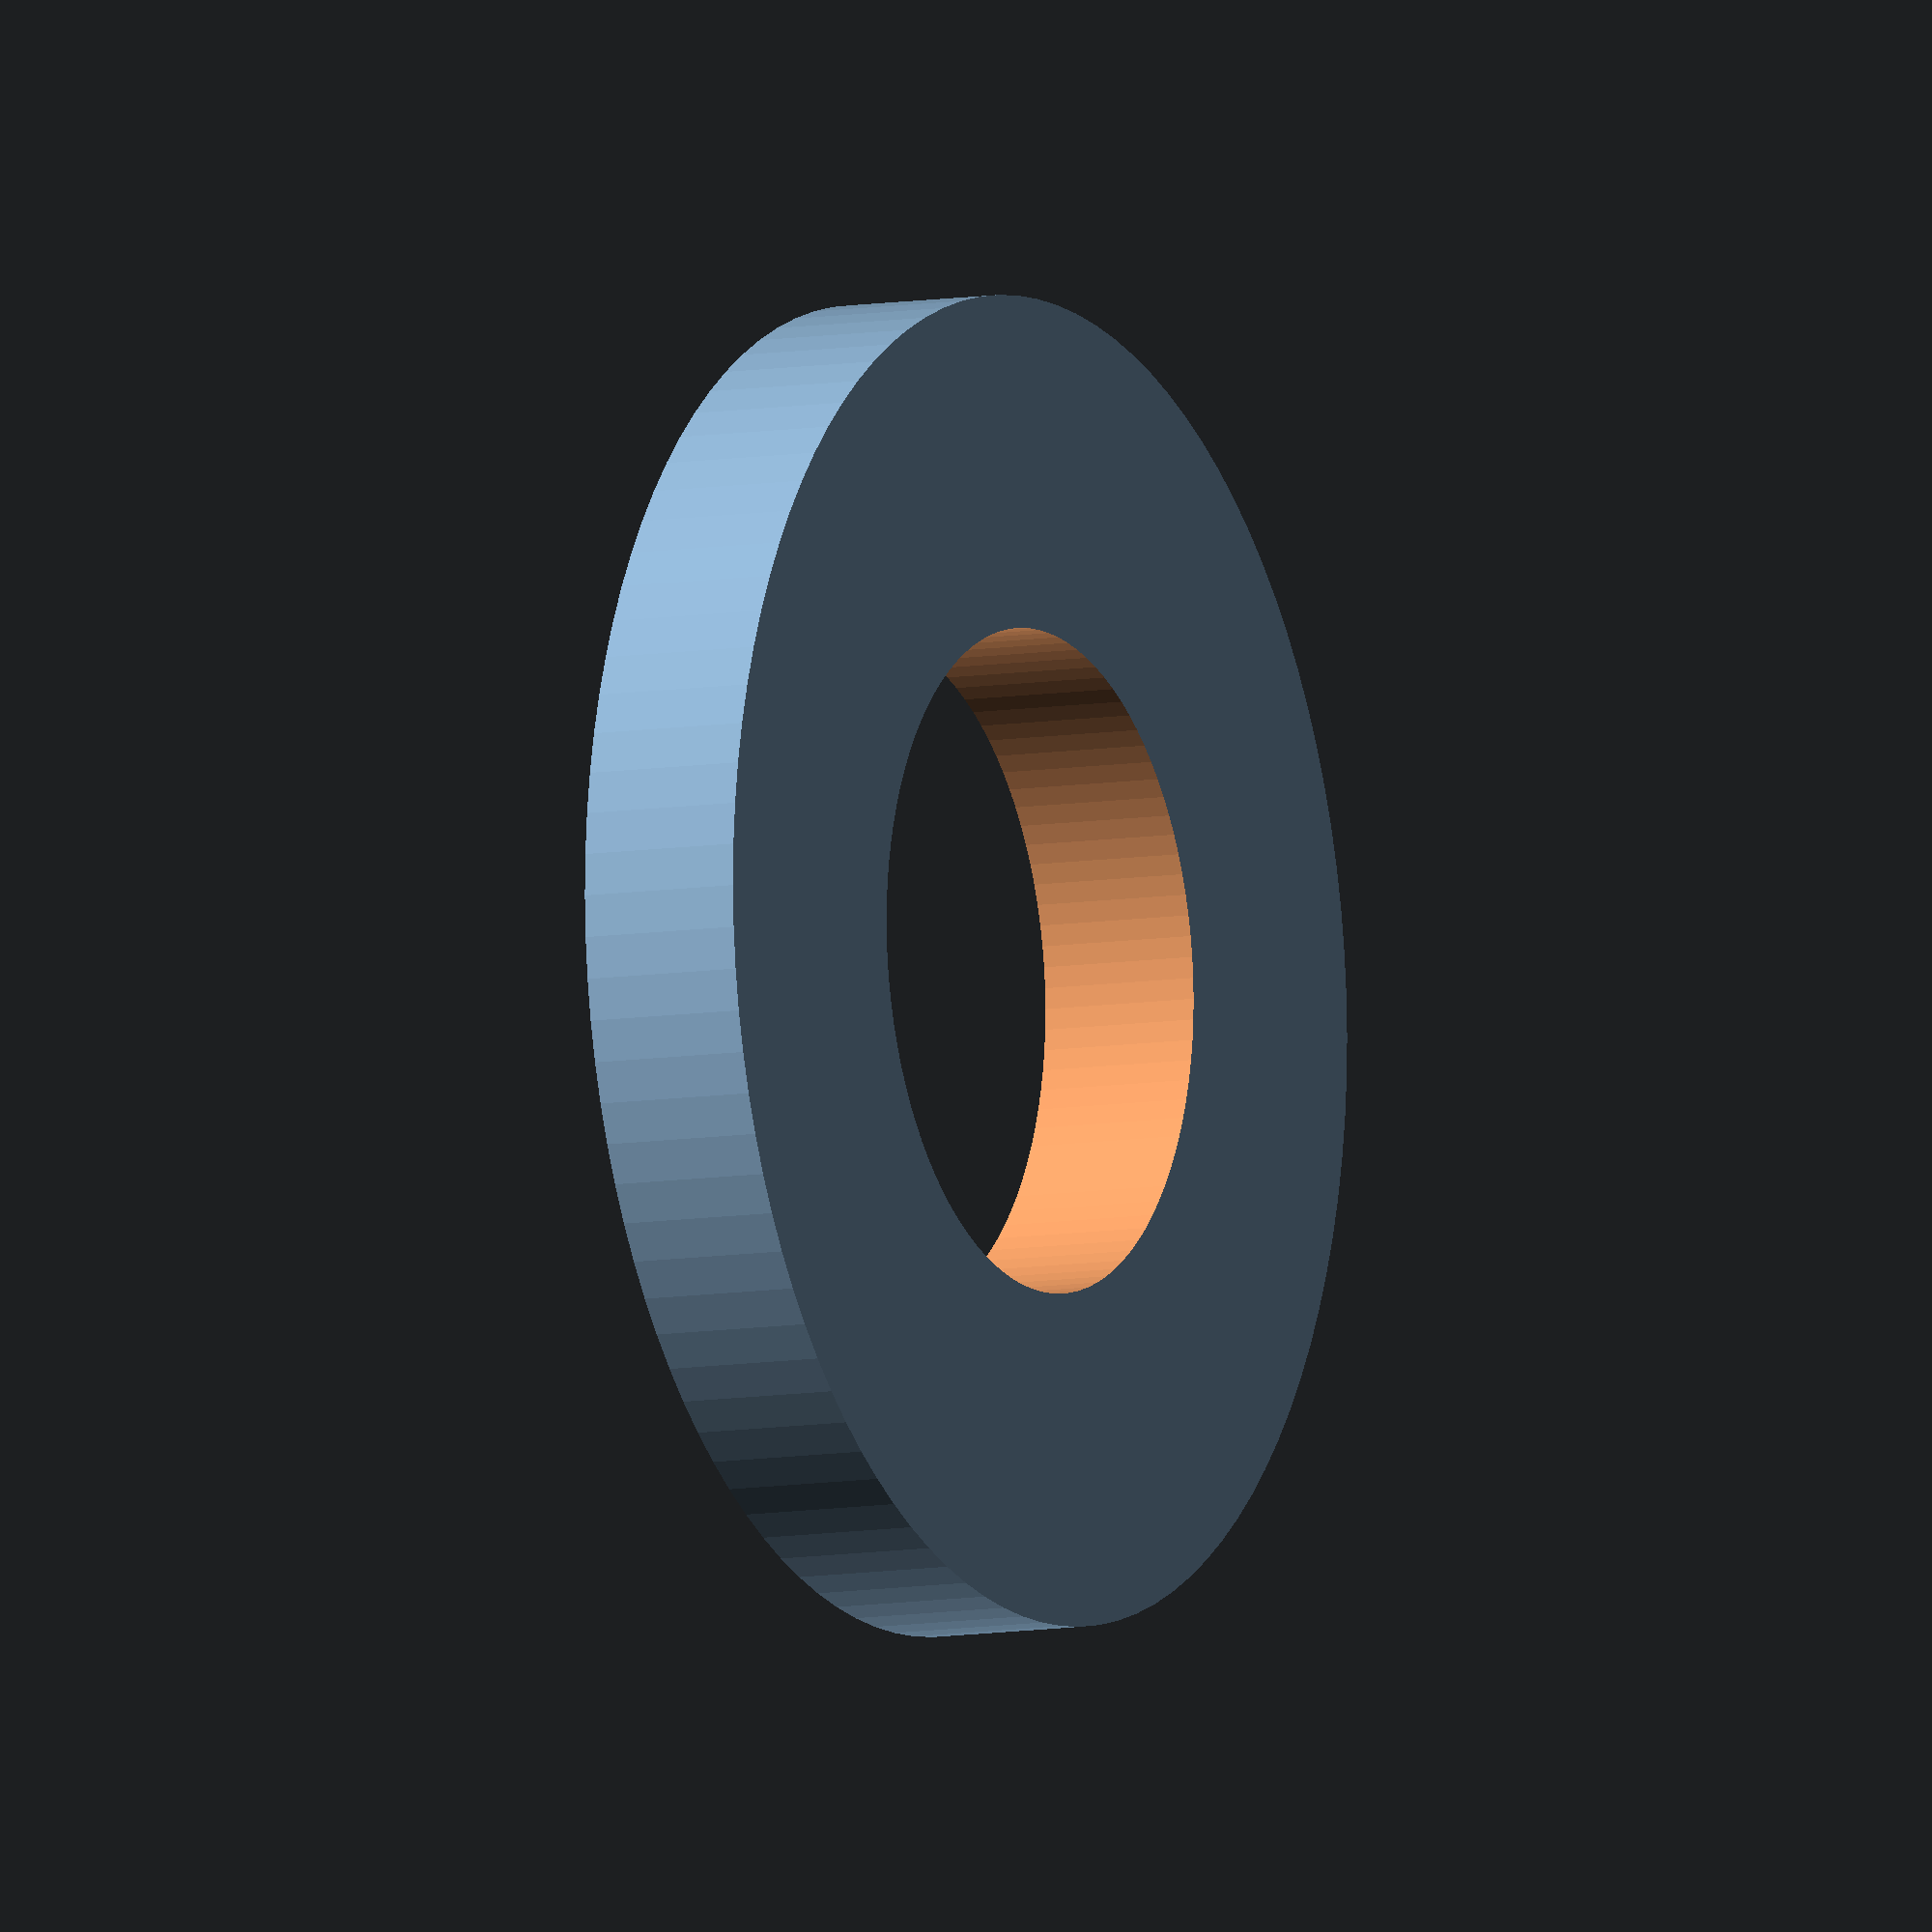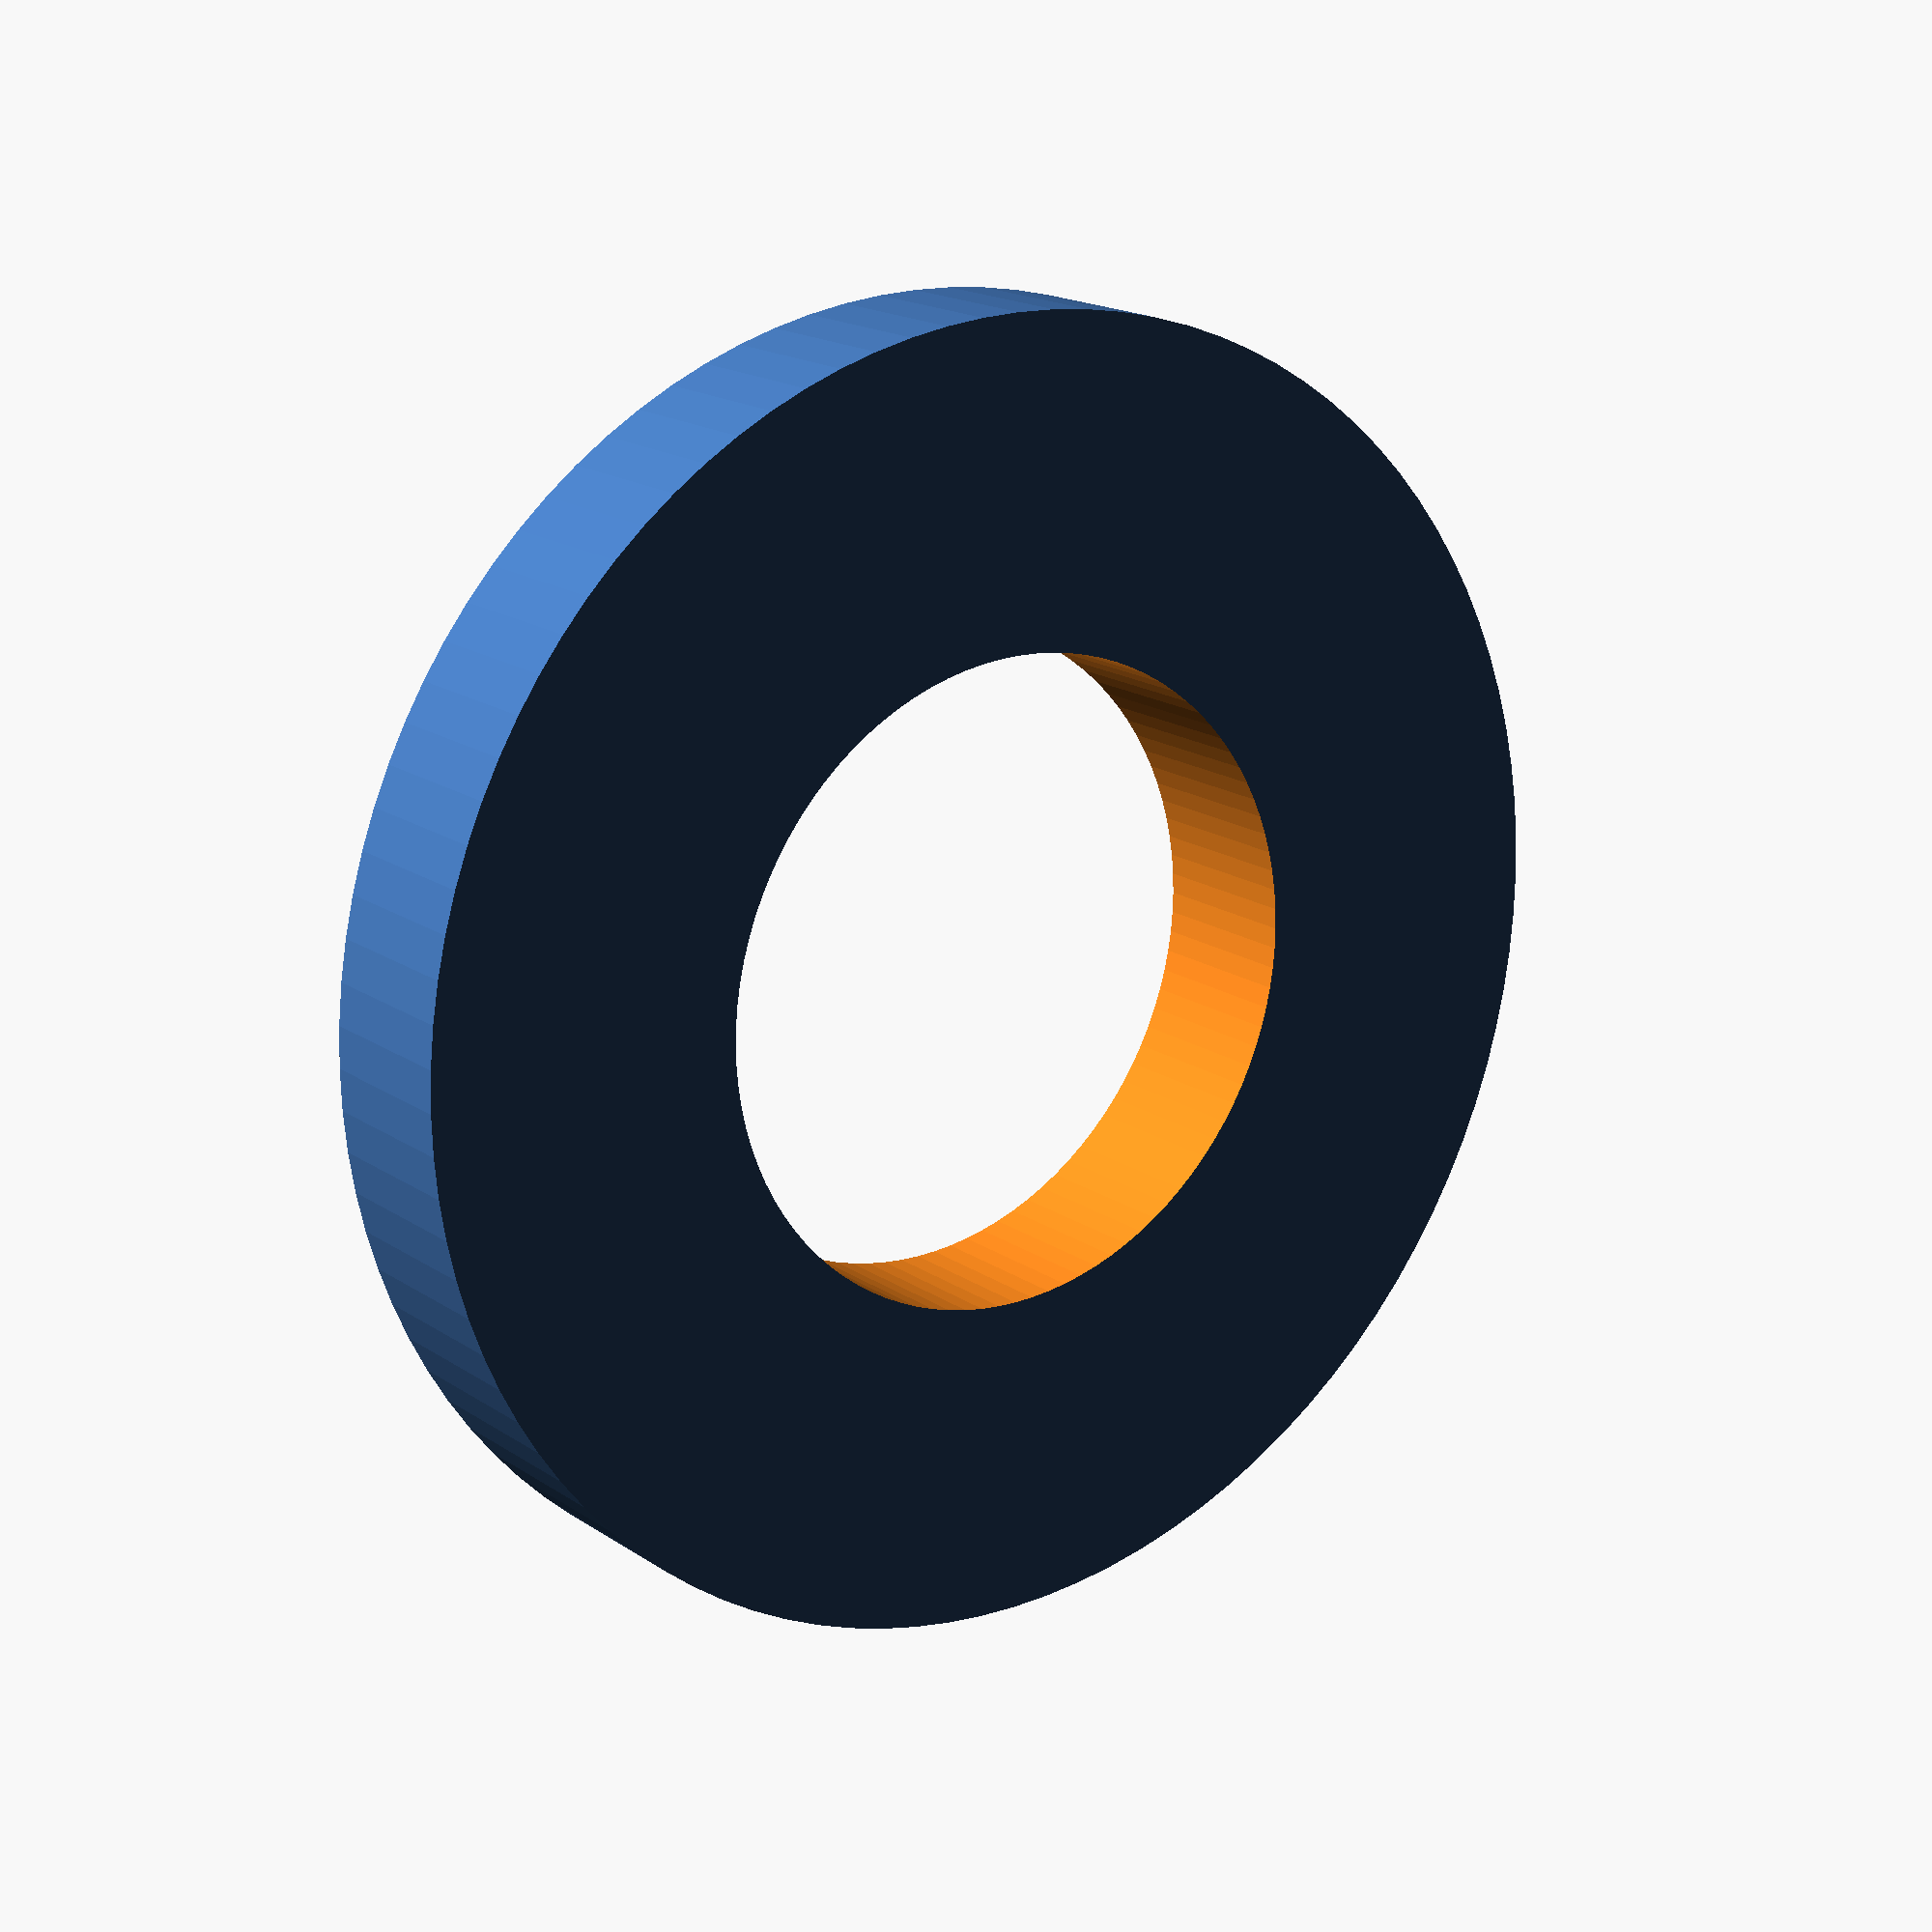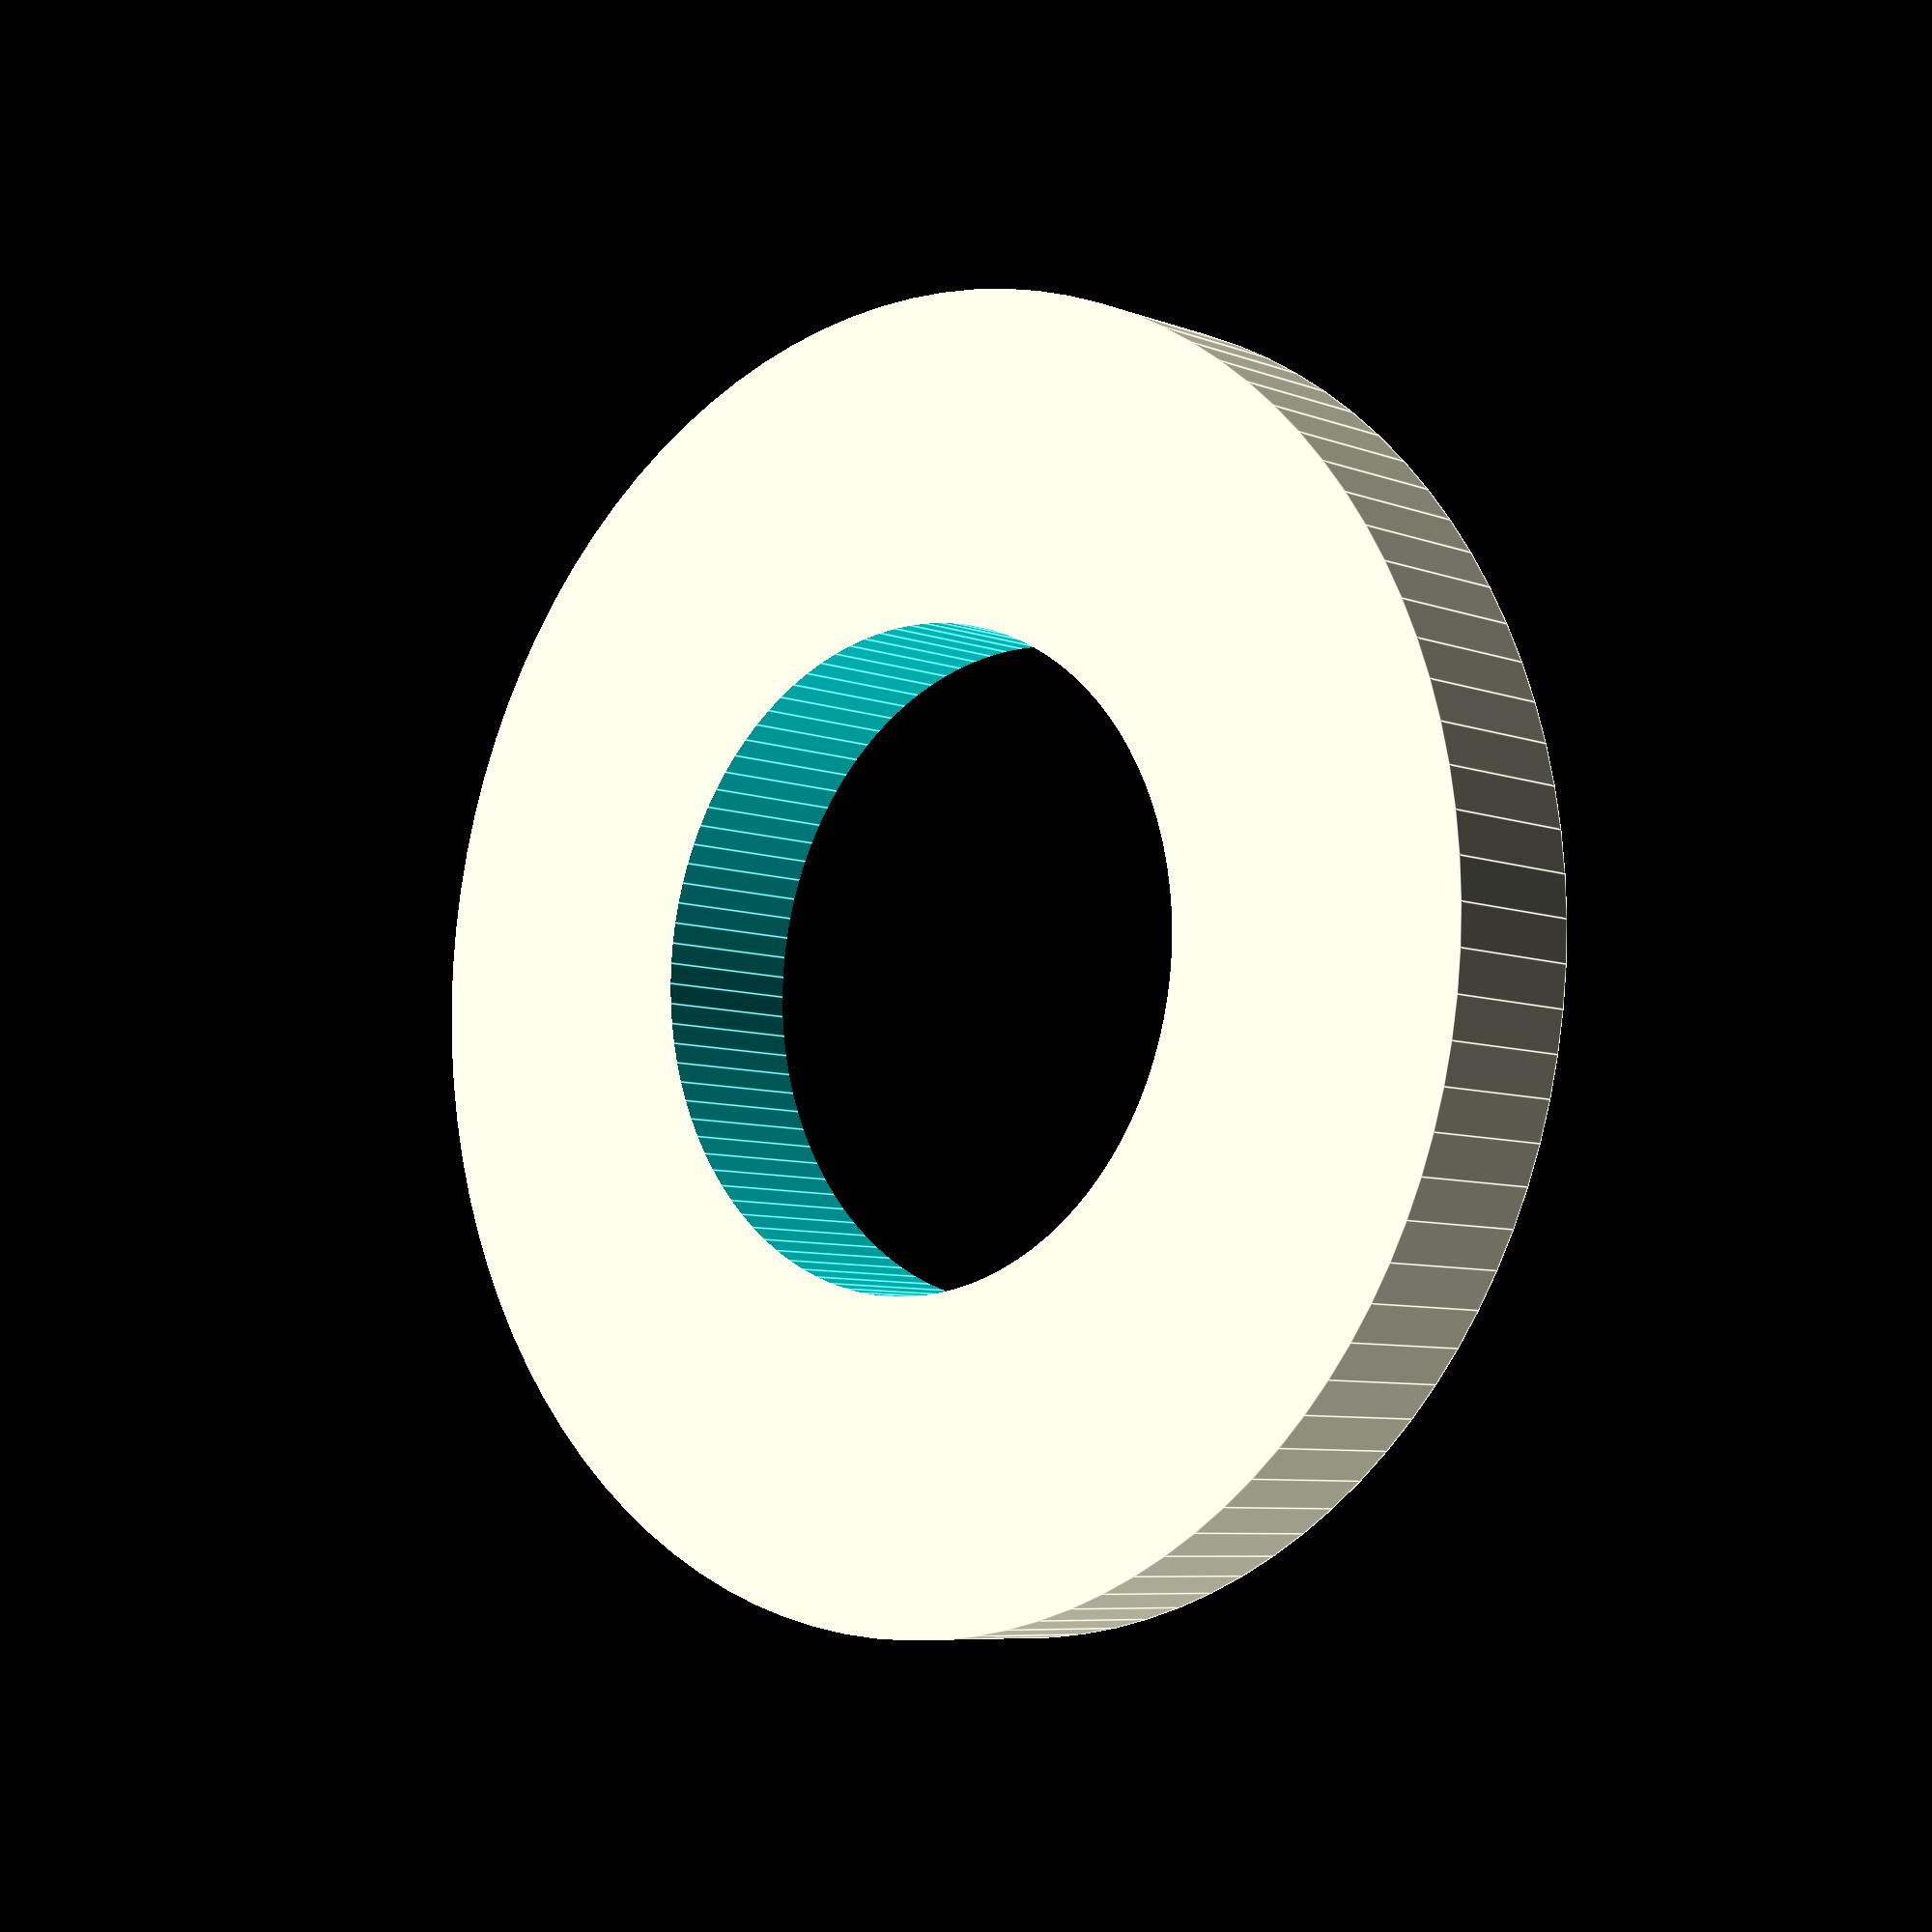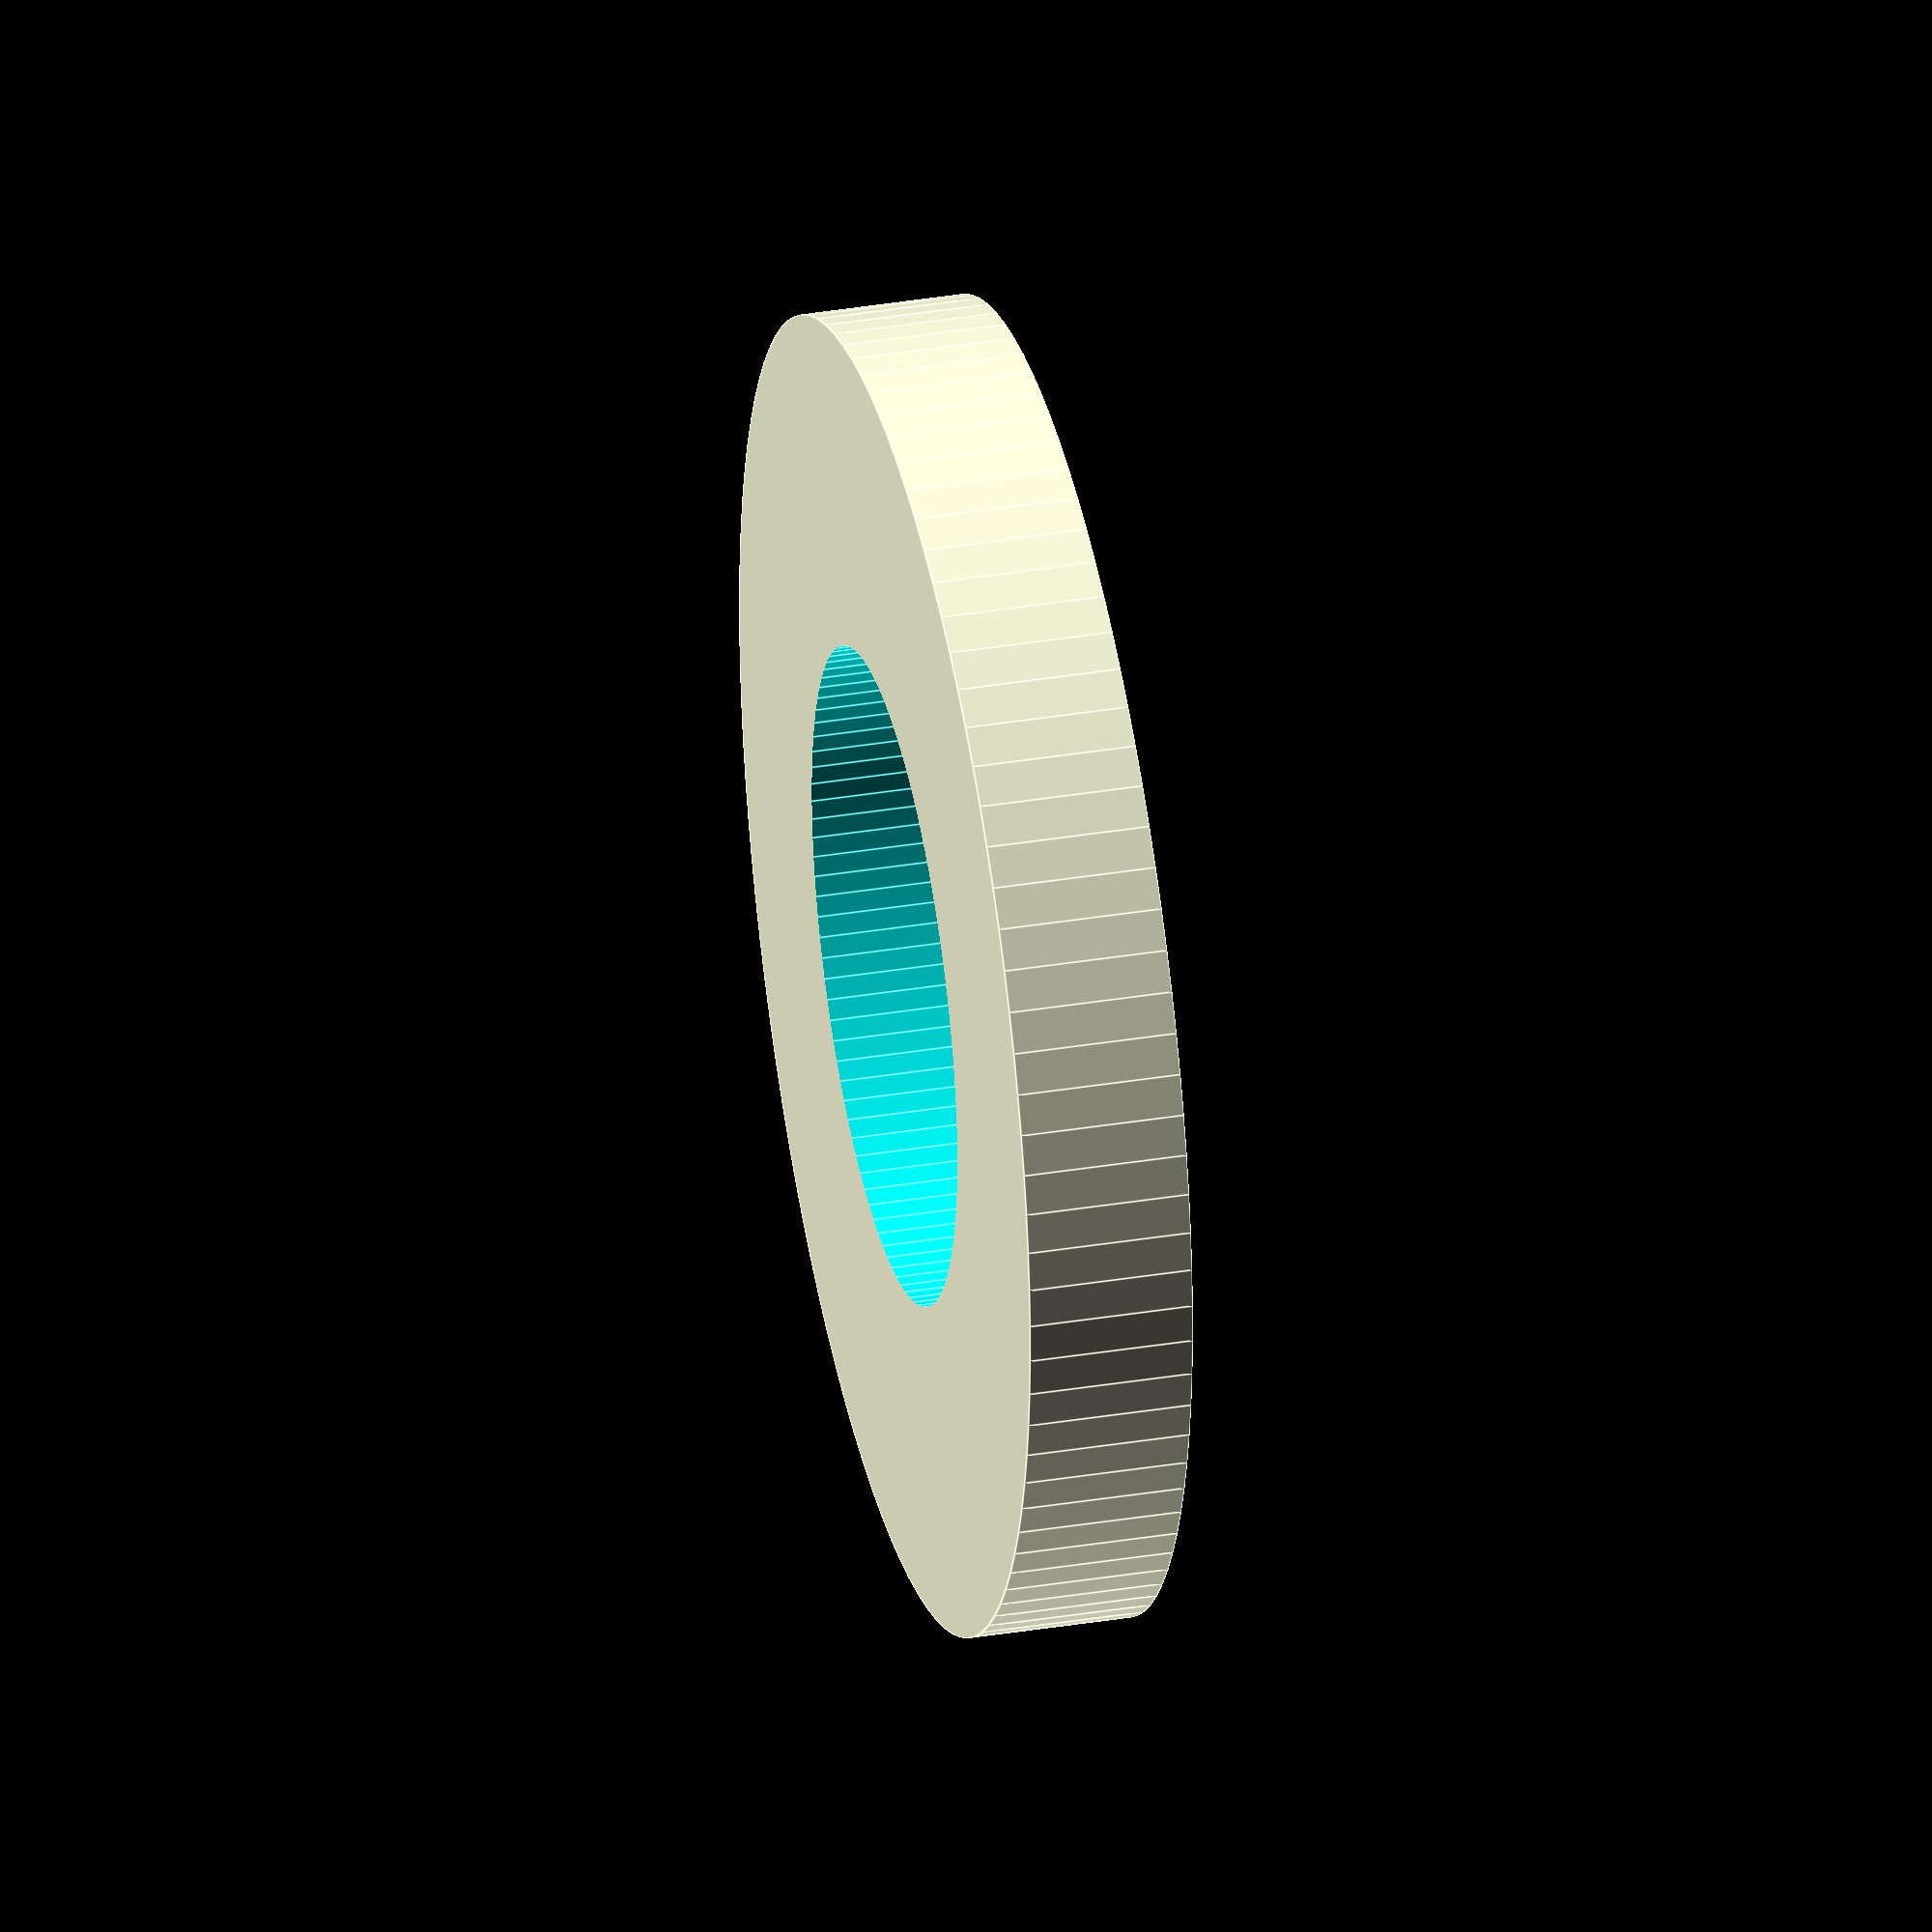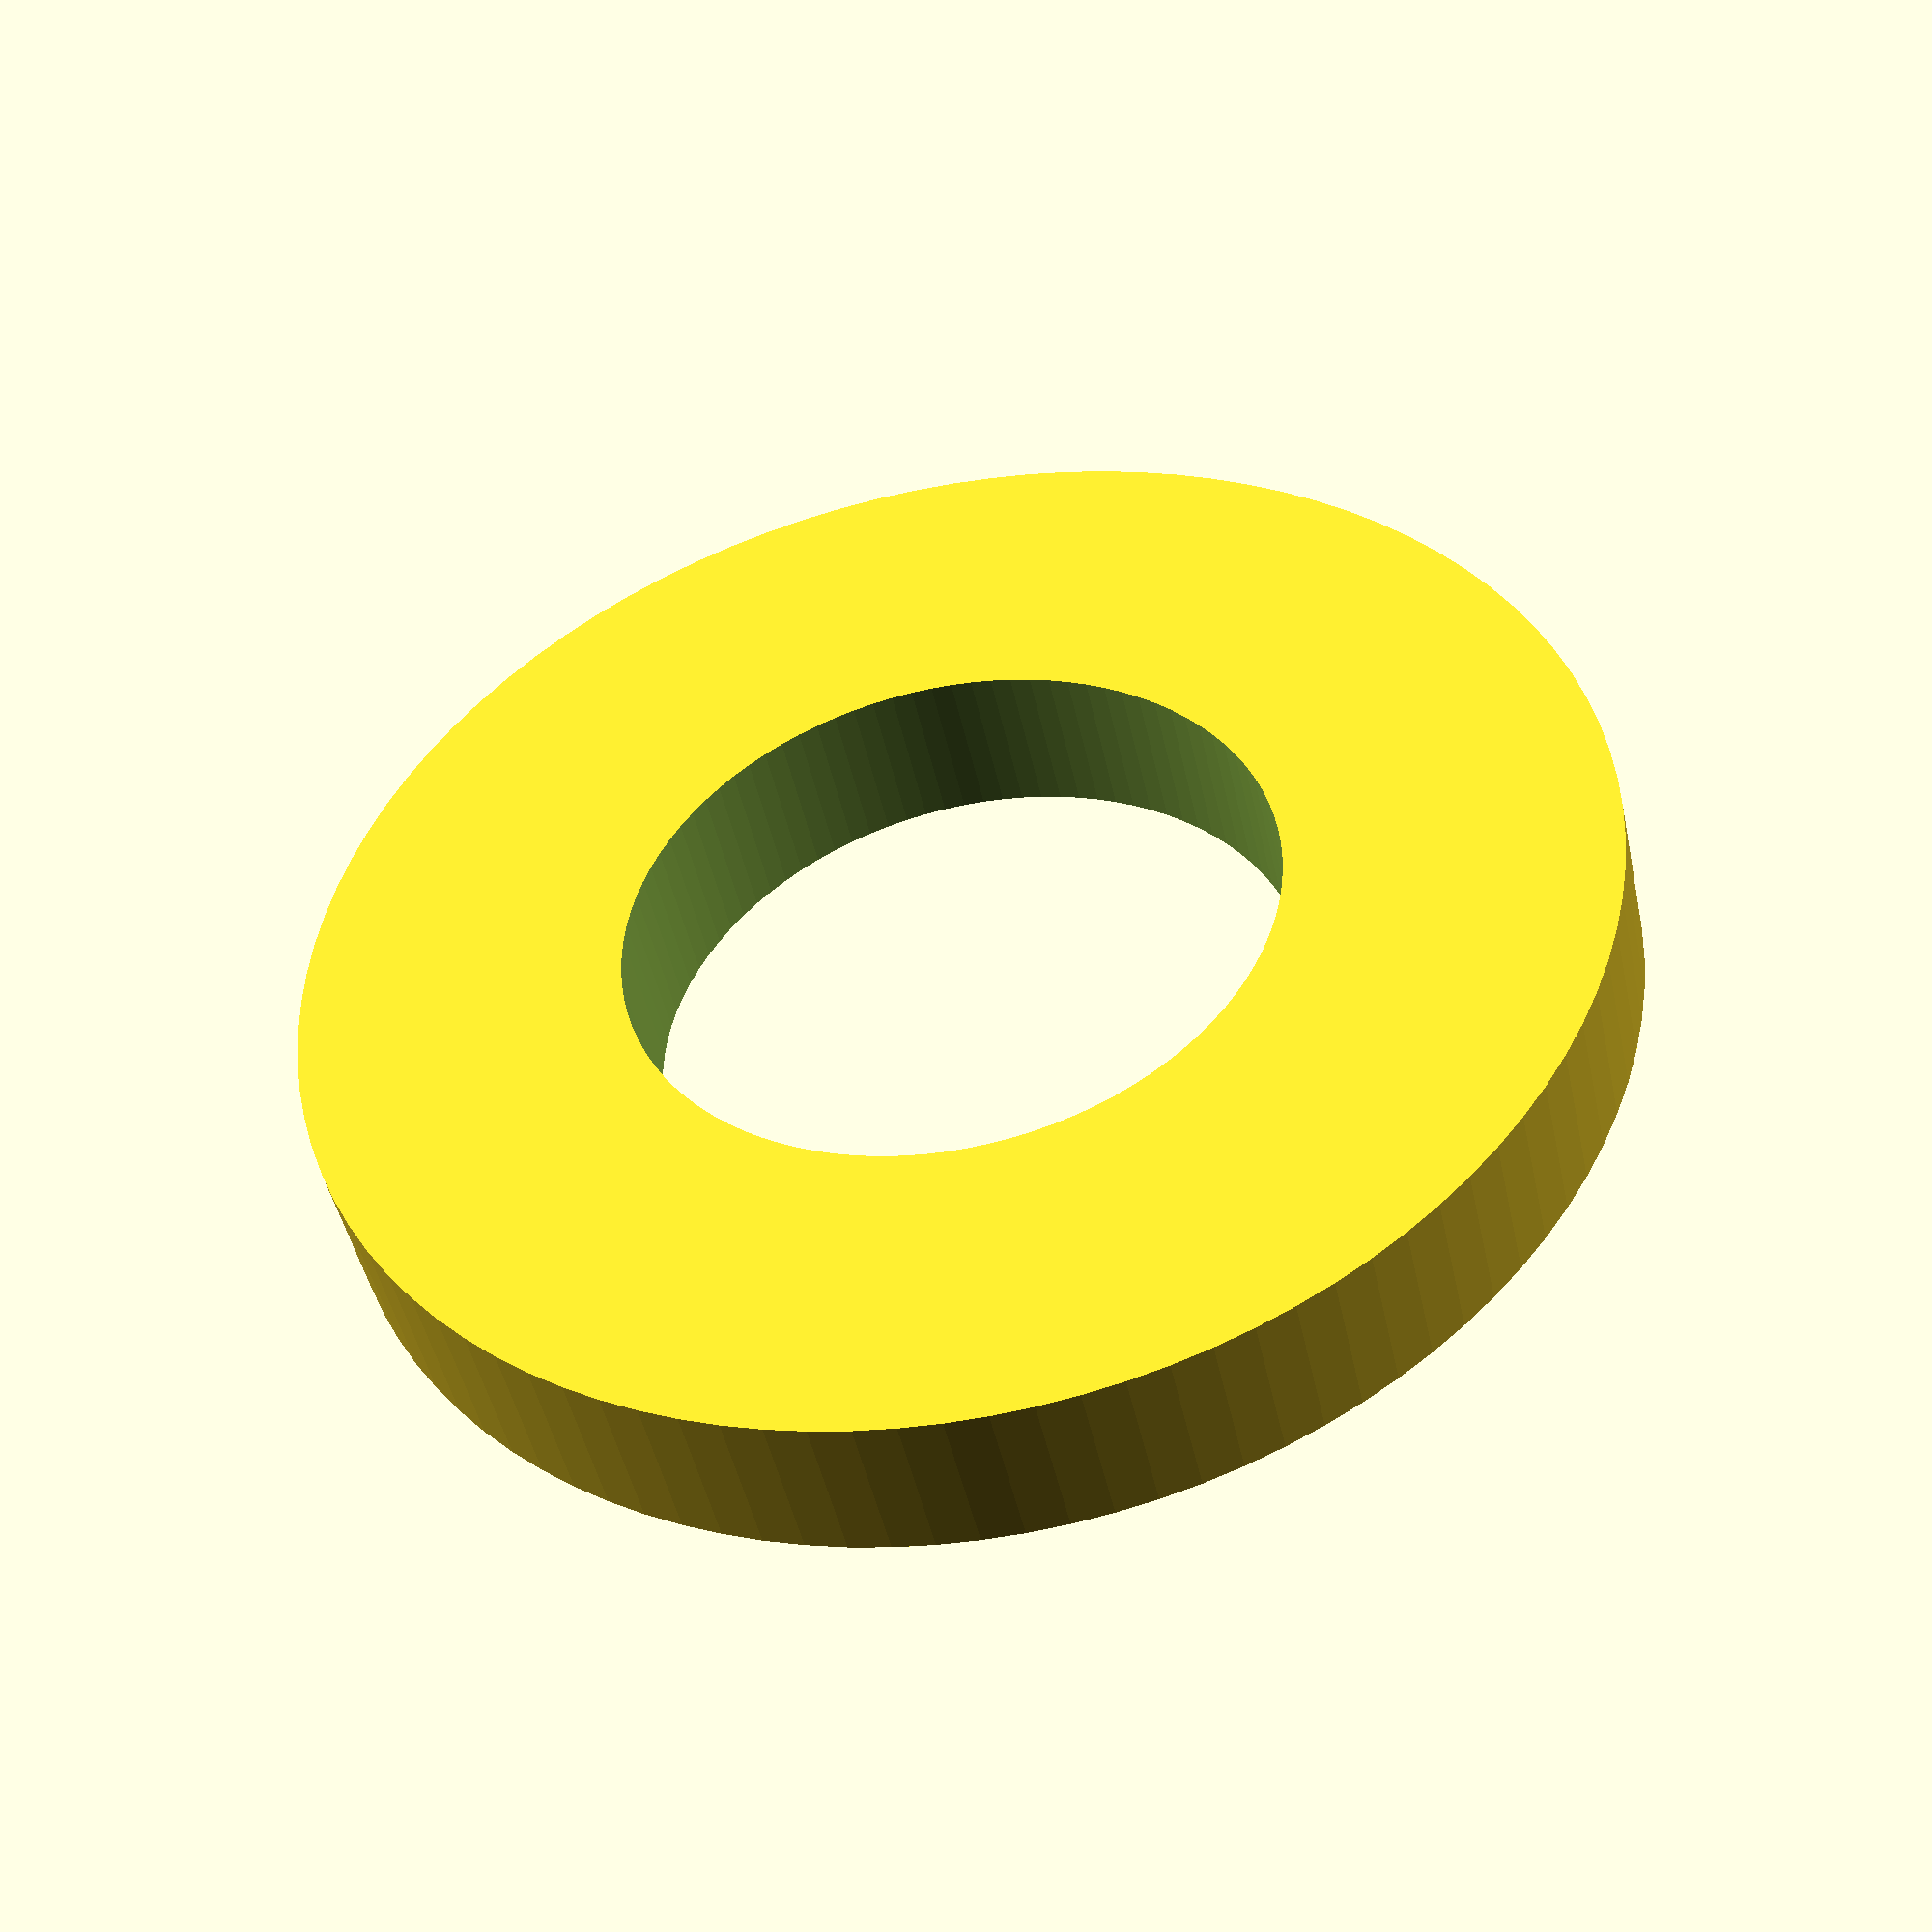
<openscad>

// Parameters for the spacer_ring
ring_outer_diameter = 40; // Outer diameter of the ring
ring_inner_diameter = 20; // Inner diameter of the ring
ring_thickness = 5;       // Thickness of the ring

// Spacer Ring Module
module spacer_ring() {
    difference() {
        // Outer cylinder
        cylinder(h = ring_thickness, d = ring_outer_diameter, $fn = 100);
        // Inner cylinder (hole)
        translate([0, 0, -1]) // Slightly offset to ensure clean subtraction
        cylinder(h = ring_thickness + 2, d = ring_inner_diameter, $fn = 100);
    }
}

// Render the spacer_ring
spacer_ring();


</openscad>
<views>
elev=187.8 azim=331.6 roll=62.6 proj=o view=wireframe
elev=163.1 azim=18.0 roll=36.6 proj=p view=wireframe
elev=6.9 azim=298.6 roll=221.6 proj=p view=edges
elev=325.2 azim=95.0 roll=77.4 proj=o view=edges
elev=45.8 azim=335.1 roll=11.8 proj=p view=solid
</views>
